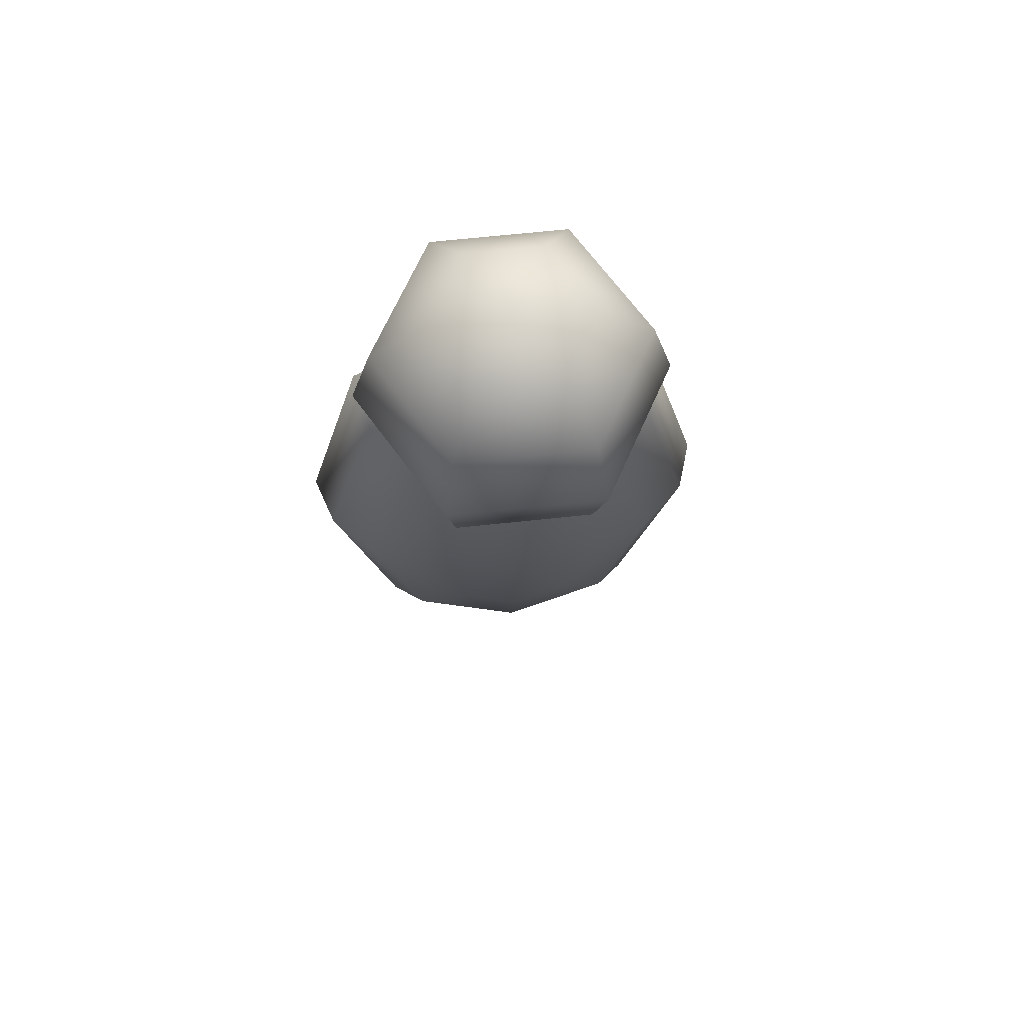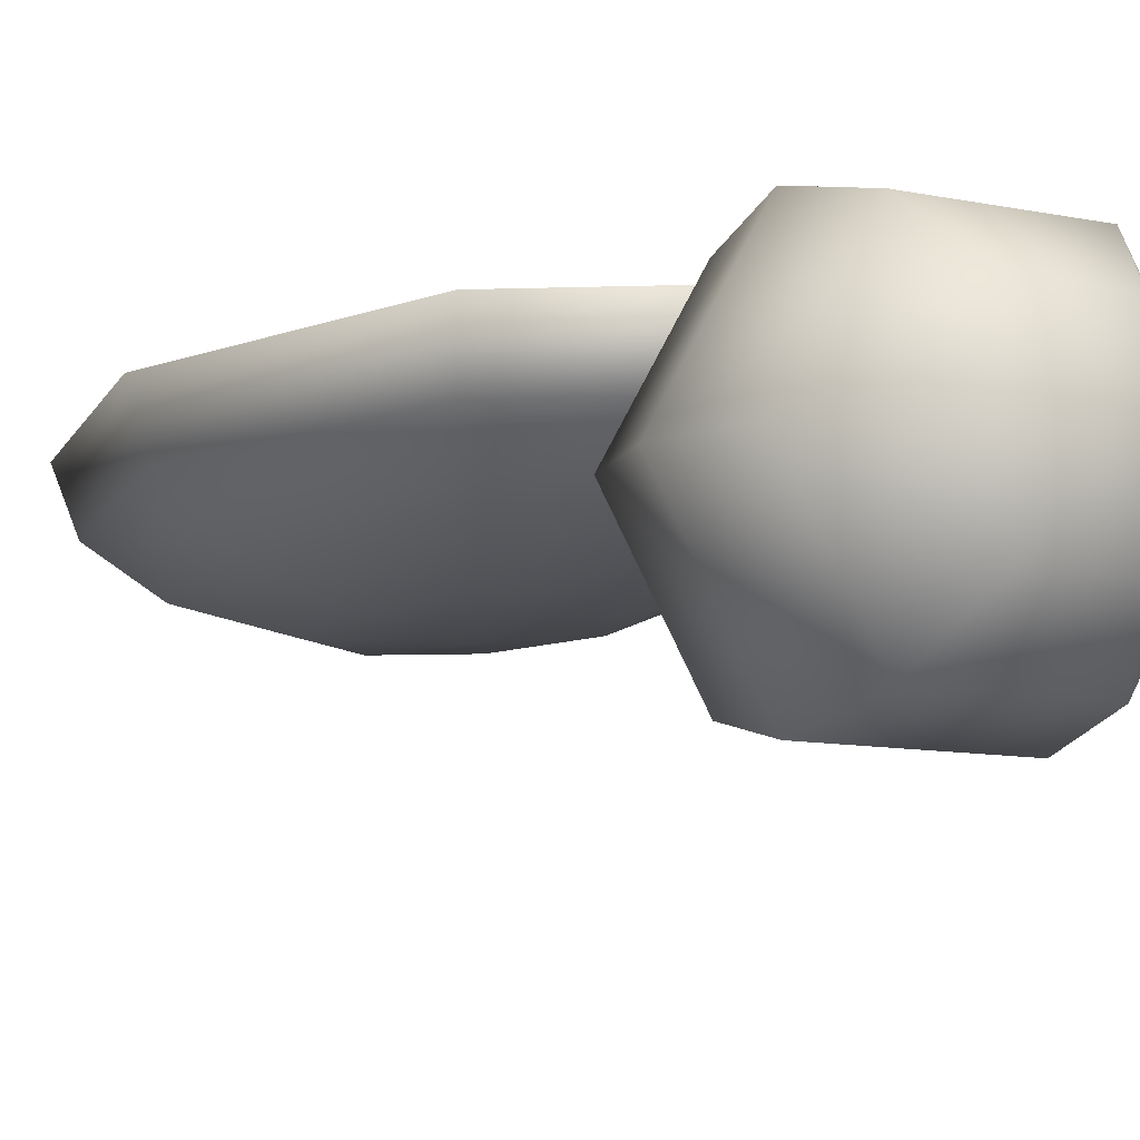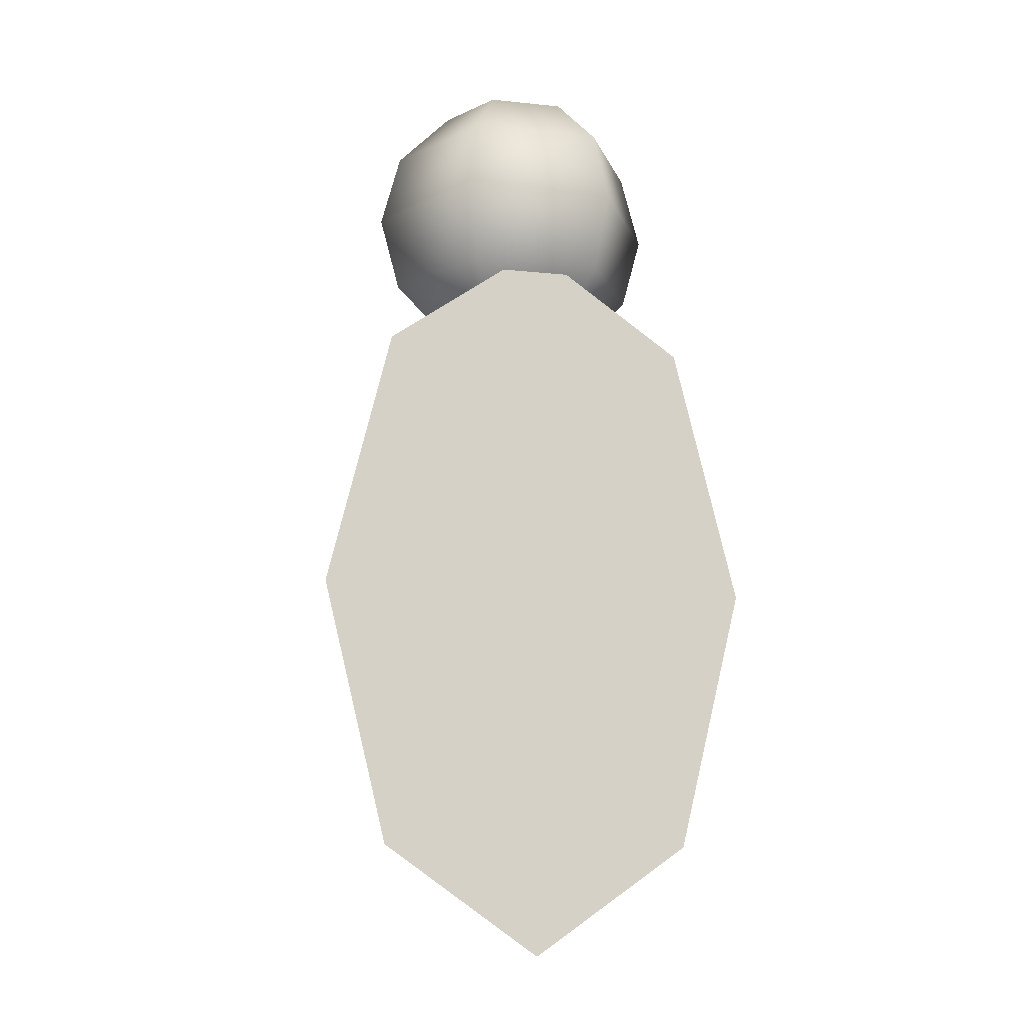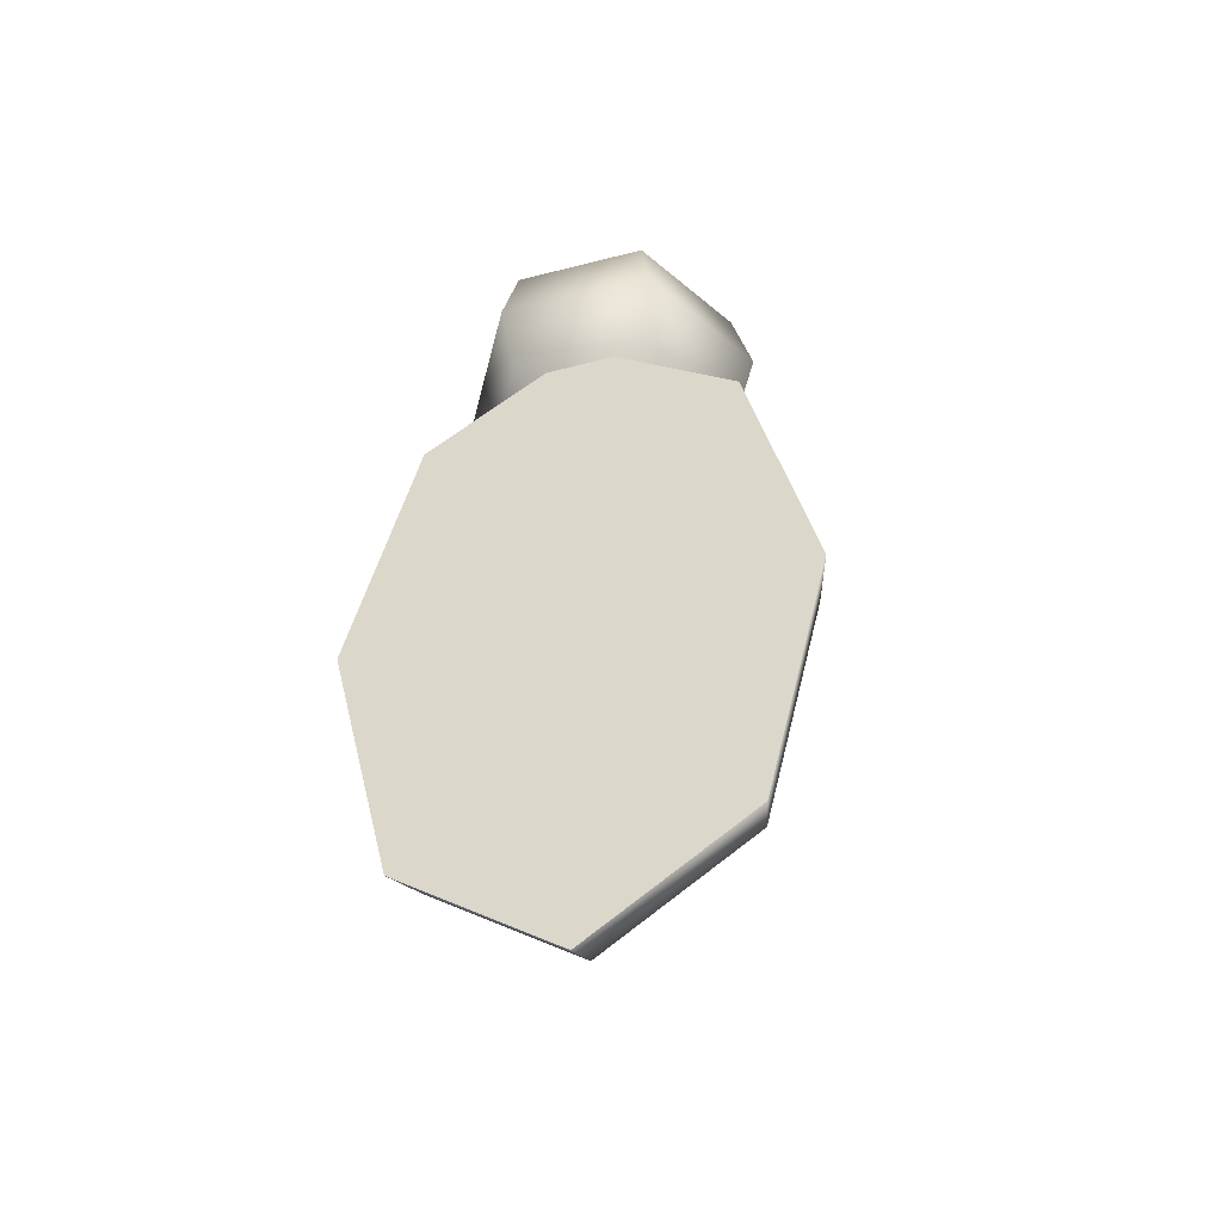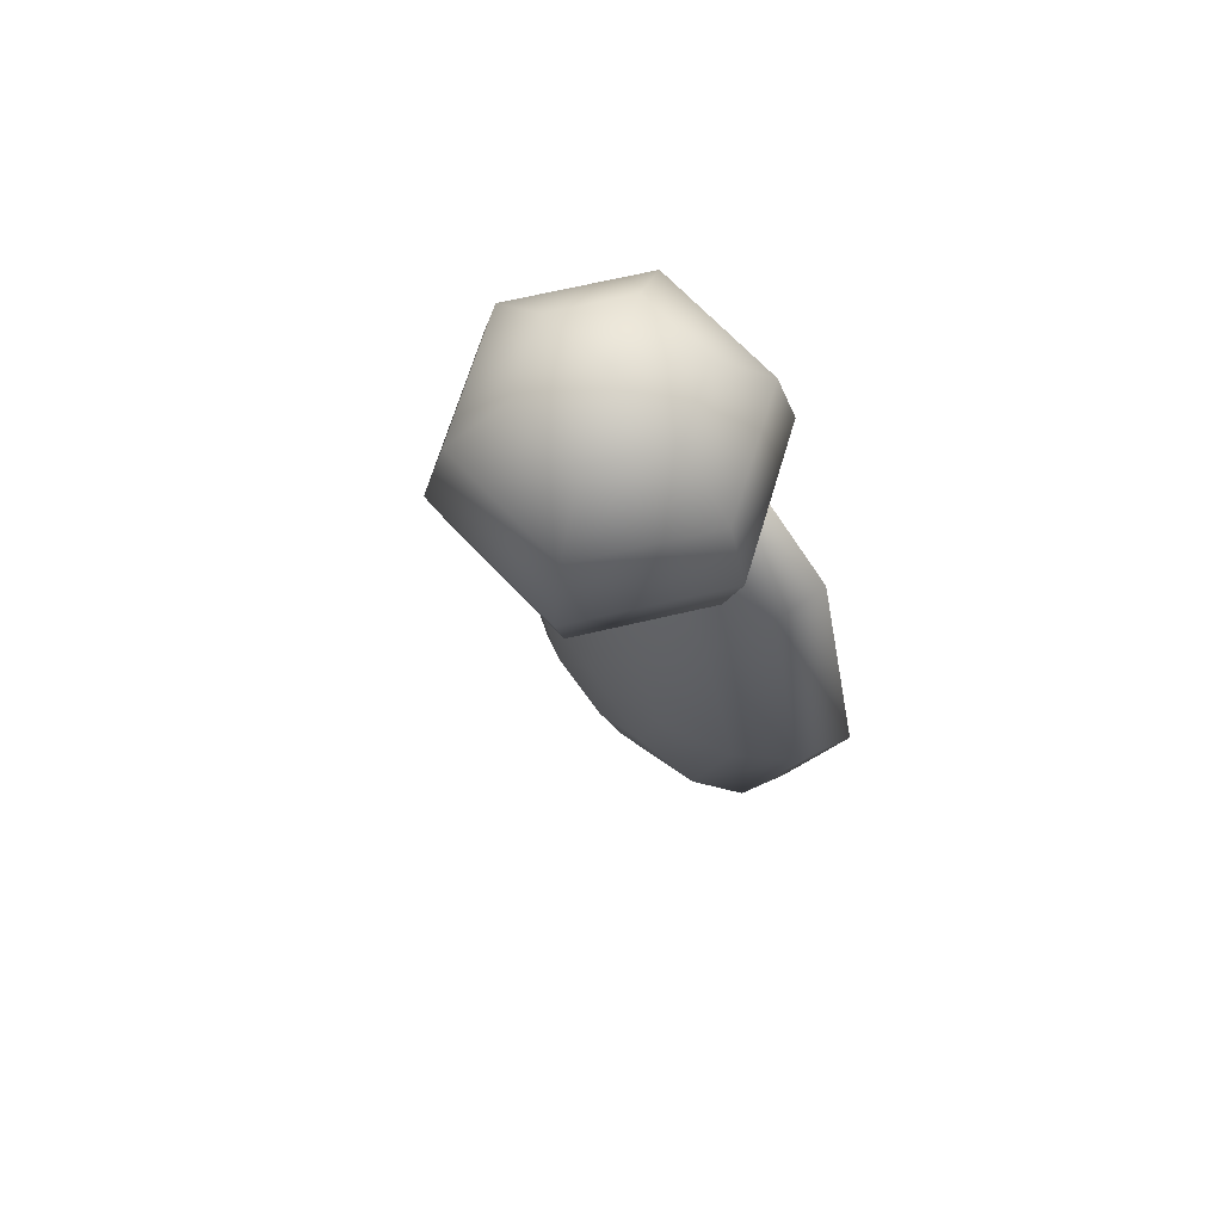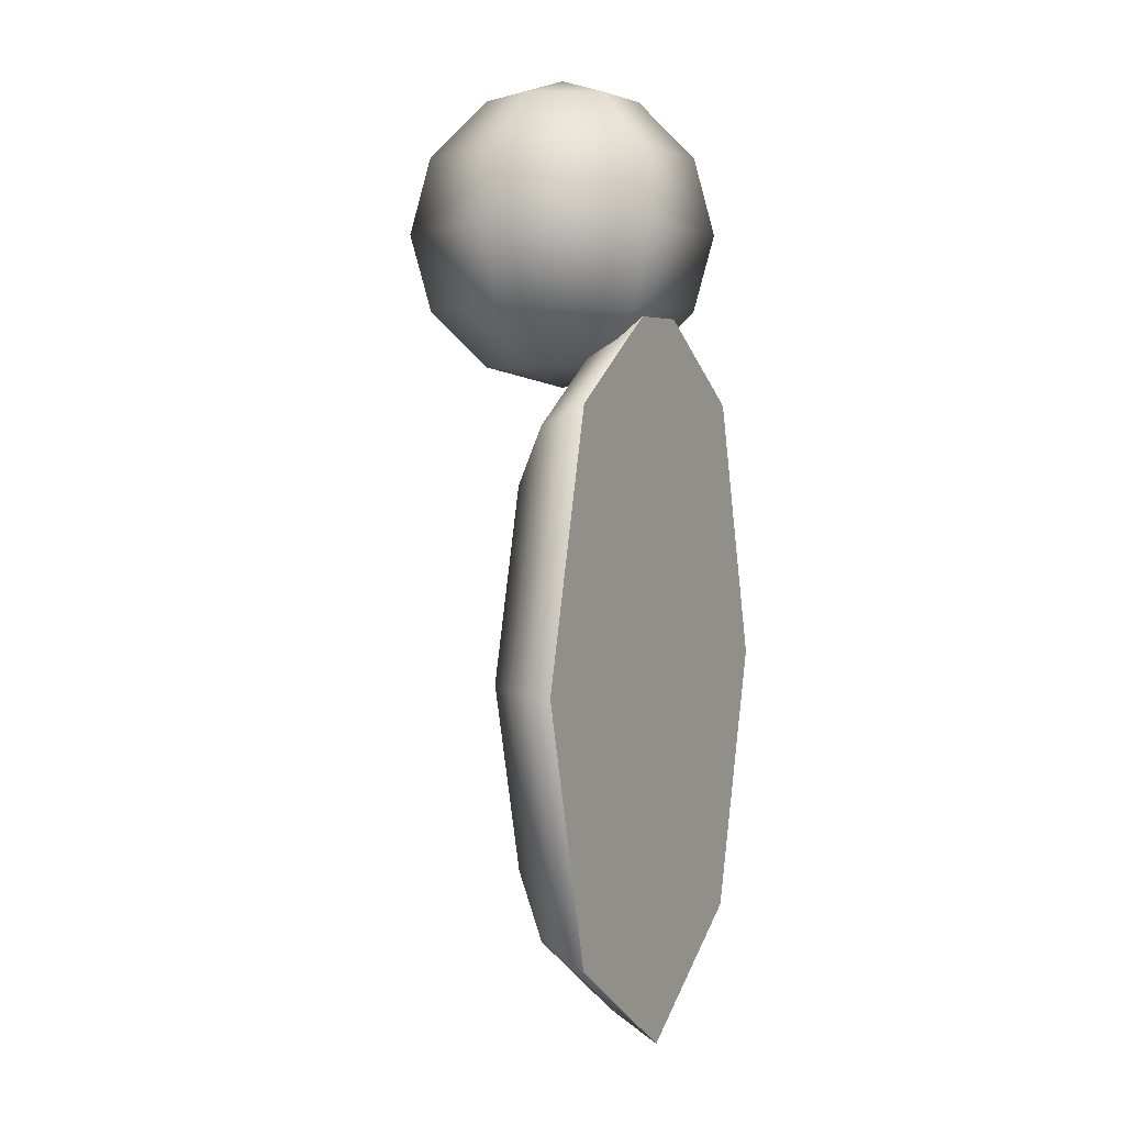
<metadata>
{"format":"obj","ext":"obj","renderer":"f3d","projection":"perspective","resolution":1024,"background":"white","views":[{"elev":67.6,"azim":173.9,"up":"+Y"},{"elev":-9.2,"azim":150.1,"up":"+Z"},{"elev":-12.7,"azim":-13.6,"up":"+Y"},{"elev":-47.0,"azim":16.3,"up":"+Y"},{"elev":68.0,"azim":-133.2,"up":"+Y"},{"elev":3.9,"azim":-61.7,"up":"+Y"}]}
</metadata>
<code>
v 0.2909 -0.5709 0.1403
v 0.2688 -0.5709 0.07276
v 0.2057 -0.5709 0.0155
v 0.1113 -0.5709 -0.02275
v 0.07872 -0.4378 -0.02275
v 0.1455 -0.3249 0.0155
v 0.19 -0.2495 0.07276
v 0.2057 -0.223 0.1403
v -0 -0.07888 0.1403
v -0 -0.1163 0.07276
v -0 -0.223 0.0155
v -0 -0.3826 -0.02275
v -0.07872 -0.4378 -0.02275
v -0.1455 -0.3249 0.0155
v -0.19 -0.2495 0.07276
v -0.2057 -0.223 0.1403
v -0.2909 -0.5709 0.1403
v -0.2688 -0.5709 0.07276
v -0.2057 -0.5709 0.0155
v -0.1113 -0.5709 -0.02275
v -0 -0.5709 -0.03618
v -0.07872 -0.7041 -0.02275
v -0.1455 -0.817 0.0155
v -0.19 -0.8924 0.07276
v -0.2057 -0.9189 0.1403
v 0 -1.063 0.1403
v 0 -1.026 0.07276
v 0 -0.9189 0.0155
v 0 -0.7592 -0.02275
v 0.07872 -0.7041 -0.02275
v 0.1455 -0.817 0.0155
v 0.19 -0.8924 0.07276
v 0.2057 -0.9189 0.1403
v 0.1 -0.1732 0
v 0.05 0.1732 0.0866
v 0.0866 0.1 0.15
v 0.1 0 0.1732
v 0.0866 -0.1 0.15
v 0.05 -0.1732 0.0866
v -0.05 -0.1732 0.0866
v -0.0866 -0.1 0.15
v -0.1 0 0.1732
v -0.0866 0.1 0.15
v -0.05 0.1732 0.0866
v -0.1 0.1732 0
v -0.1732 0.1 0
v -0.2 0 0
v -0.1732 -0.1 0
v -0.1 -0.1732 0
v 0 -0.2 0
v -0.05 -0.1732 -0.0866
v -0.0866 -0.1 -0.15
v -0.1 0 -0.1732
v -0.0866 0.1 -0.15
v -0.05 0.1732 -0.0866
v -0 0.2 -0
v 0.05 0.1732 -0.0866
v 0.0866 0.1 -0.15
v 0.1 0 -0.1732
v 0.0866 -0.1 -0.15
v 0.05 -0.1732 -0.0866
v 0.1732 -0.1 -0
v 0.2 0 -0
v 0.1732 0.1 0
v 0.1 0.1732 -0
f 21 5 4
f 21 12 5
f 21 13 12
f 21 20 13
f 21 22 20
f 21 29 22
f 21 30 29
f 21 4 30
f 25 26 33
f 8 9 16
f 56 35 65
f 34 39 50
f 39 40 50
f 56 44 35
f 56 45 44
f 40 49 50
f 49 51 50
f 56 55 45
f 56 57 55
f 51 61 50
f 61 34 50
f 56 65 57
f 57 65 64
f 57 64 58
f 58 64 63
f 58 63 59
f 59 63 62
f 59 62 60
f 60 62 34
f 60 34 61
f 52 60 61
f 52 61 51
f 53 59 60
f 53 60 52
f 54 58 59
f 54 59 53
f 55 57 58
f 55 58 54
f 45 55 54
f 45 54 46
f 46 54 53
f 46 53 47
f 47 53 52
f 47 52 48
f 48 52 51
f 48 51 49
f 41 48 49
f 41 49 40
f 42 47 48
f 42 48 41
f 43 46 47
f 43 47 42
f 44 45 46
f 44 46 43
f 35 44 43
f 35 43 36
f 36 43 42
f 36 42 37
f 37 42 41
f 37 41 38
f 38 41 40
f 38 40 39
f 62 38 39
f 62 39 34
f 63 37 38
f 63 38 62
f 64 36 37
f 64 37 63
f 65 35 36
f 65 36 64
f 1 8 16
f 1 16 17
f 1 17 25
f 1 25 33
f 30 4 3
f 30 3 31
f 31 3 2
f 31 2 32
f 1 33 32
f 1 32 2
f 27 32 33
f 27 33 26
f 28 31 32
f 28 32 27
f 29 30 31
f 29 31 28
f 22 29 23
f 29 28 23
f 23 28 24
f 28 27 24
f 24 27 25
f 27 26 25
f 18 24 17
f 24 25 17
f 19 23 18
f 23 24 18
f 20 22 19
f 22 23 19
f 13 20 19
f 13 19 14
f 14 19 18
f 14 18 15
f 15 18 17
f 15 17 16
f 10 15 16
f 10 16 9
f 11 14 15
f 11 15 10
f 12 13 14
f 12 14 11
f 5 12 6
f 12 11 6
f 6 11 7
f 11 10 7
f 7 10 8
f 10 9 8
f 8 1 7
f 1 2 7
f 3 6 2
f 6 7 2
f 4 5 3
f 5 6 3

</code>
